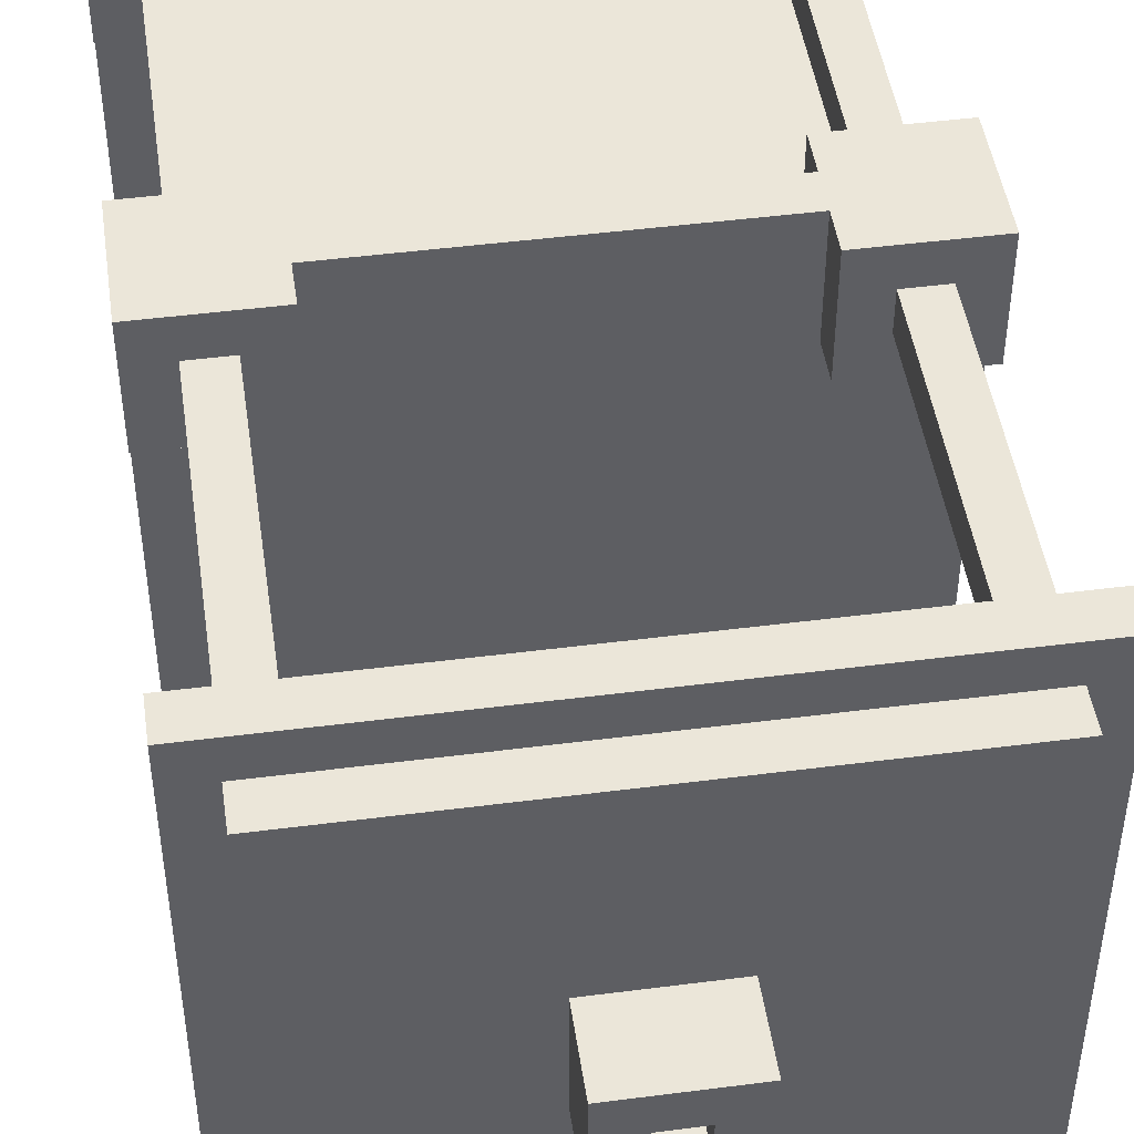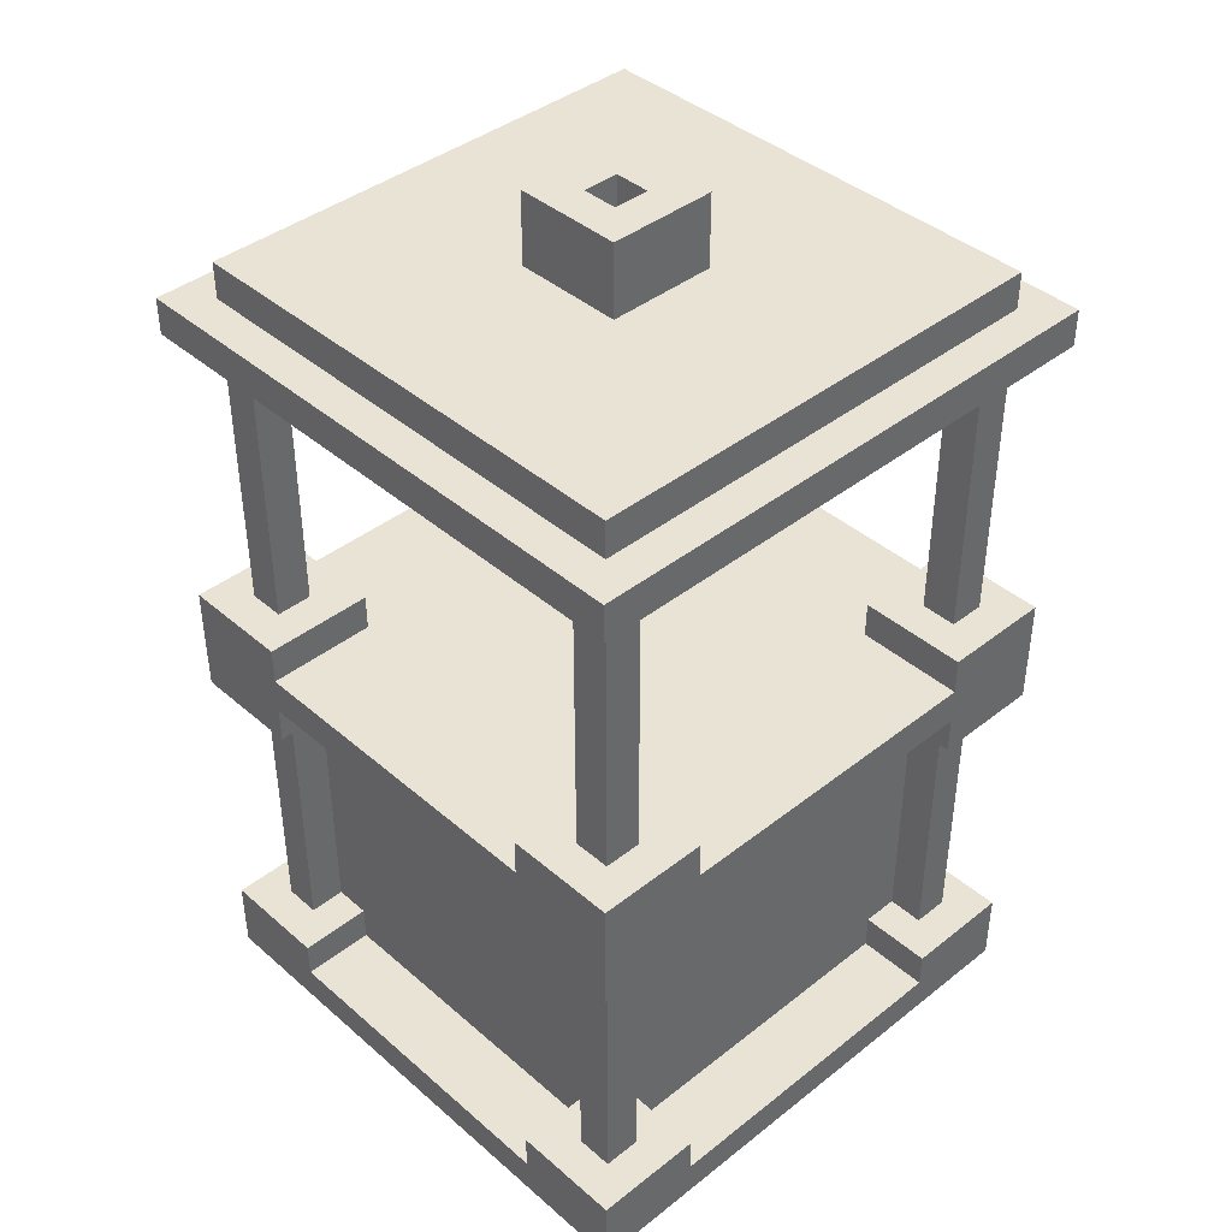
<metadata>
{"format":"obj","ext":"obj","renderer":"f3d","projection":"perspective","resolution":1024,"background":"white","views":[{"elev":47.1,"azim":171.7,"up":"+Z"},{"elev":41.0,"azim":-133.7,"up":"+Y"}]}
</metadata>
<code>
o Mage3
v -1.5 0.2 0.9
v -1.5 0 -1.5
v -1.5 -0 1.5
v -1.5 0.2 -0.9
v -1.5 0.4 1.5
v -1.5 0.4 0.9
v -1.5 0.4 -0.9
v -1.5 0.4 -1.5
v -1.5 2.2 0.9
v -1.5 2 0.9
v -1.5 2 1.5
v -1.5 2.2 -0.9
v -1.5 2 -1.5
v -1.5 2 -0.9
v -1.5 2.4 0.9
v -1.5 2.4 -0.9
v -1.5 2.6 1.5
v -1.5 2.6 0.9
v -1.5 2.6 -0.9
v -1.5 2.6 -1.5
v -1.5 4.4 1.5
v -1.5 4.2 -1.5
v -1.5 4.2 1.5
v -1.5 4.4 -1.5
v -1.3 2 1.3
v -1.3 0.4 1.1
v -1.3 0.4 1.3
v -1.3 2 1.1
v -1.3 2 -1.1
v -1.3 0.4 -1.3
v -1.3 0.4 -1.1
v -1.3 2 -1.3
v -1.3 4.2 1.3
v -1.3 2.6 1.1
v -1.3 2.6 1.3
v -1.3 4.2 1.1
v -1.3 4.2 -1.1
v -1.3 2.6 -1.3
v -1.3 2.6 -1.1
v -1.3 4.2 -1.3
v -1.3 4.6 1.3
v -1.3 4.4 -1.3
v -1.3 4.4 1.3
v -1.3 4.6 -1.3
v -1.1 0.4 0.9
v -1.1 0.2 -0.9
v -1.1 0.2 0.9
v -1.1 0.4 -0.9
v -1.1 2 1.1
v -1.1 0.4 1.1
v -1.1 0.4 -1.1
v -1.1 2 0.9
v -1.1 2 -0.9
v -1.1 2 -1.1
v -1.1 2.2 0.9
v -1.1 2.2 -0.9
v -0.3 5 0.3
v -0.3 4.6 -0.3
v -0.3 4.6 0.3
v -0.3 5 -0.3
v 0.1 5 0.1
v 0.1 4.8 -0.1
v 0.1 4.8 0.1
v 0.1 5 -0.1
v 0.9 0.4 1.5
v 0.9 0.2 1.1
v 0.9 0.2 1.5
v 0.9 0.4 1.1
v 0.9 0.4 -1.1
v 0.9 0.2 -1.5
v 0.9 0.2 -1.1
v 0.9 0.4 -1.5
v 0.9 2.2 1.5
v 0.9 2 1.1
v 0.9 2 1.5
v 0.9 2.2 1.1
v 0.9 2.2 -1.1
v 0.9 2 -1.5
v 0.9 2 -1.1
v 0.9 2.2 -1.5
v 0.9 2.6 1.5
v 0.9 2.4 0.9
v 0.9 2.4 1.5
v 0.9 2.6 0.9
v 0.9 2.6 -0.9
v 0.9 2.4 -1.5
v 0.9 2.4 -0.9
v 0.9 2.6 -1.5
v 1.1 2 1.3
v 1.1 0.4 1.1
v 1.1 0.4 1.3
v 1.1 2 1.1
v 1.1 2 -1.1
v 1.1 0.4 -1.3
v 1.1 0.4 -1.1
v 1.1 2 -1.3
v 1.1 4.2 1.3
v 1.1 2.6 1.1
v 1.1 2.6 1.3
v 1.1 4.2 1.1
v 1.1 4.2 -1.1
v 1.1 2.6 -1.3
v 1.1 2.6 -1.1
v 1.1 4.2 -1.3
v -1.1 0.4 1.3
v -1.1 0.4 1.1
v -1.1 2 1.3
v -1.1 2 1.1
v -1.1 0.4 -1.1
v -1.1 0.4 -1.3
v -1.1 2 -1.1
v -1.1 2 -1.3
v -1.1 2.6 1.3
v -1.1 2.6 1.1
v -1.1 4.2 1.3
v -1.1 4.2 1.1
v -1.1 2.6 -1.1
v -1.1 2.6 -1.3
v -1.1 4.2 -1.1
v -1.1 4.2 -1.3
v -0.9 0.2 1.5
v -0.9 0.2 1.1
v -0.9 0.4 1.5
v -0.9 0.4 1.1
v -0.9 0.2 -1.1
v -0.9 0.2 -1.5
v -0.9 0.4 -1.1
v -0.9 0.4 -1.5
v -0.9 2 1.5
v -0.9 2 1.1
v -0.9 2.2 1.5
v -0.9 2.2 1.1
v -0.9 2 -1.1
v -0.9 2 -1.5
v -0.9 2.2 -1.1
v -0.9 2.2 -1.5
v -0.9 2.4 1.5
v -0.9 2.4 0.9
v -0.9 2.6 1.5
v -0.9 2.6 0.9
v -0.9 2.4 -0.9
v -0.9 2.4 -1.5
v -0.9 2.6 -0.9
v -0.9 2.6 -1.5
v -0.1 4.8 0.1
v -0.1 4.8 -0.1
v -0.1 5 0.1
v -0.1 5 -0.1
v 0.3 4.6 0.3
v 0.3 4.6 -0.3
v 0.3 5 0.3
v 0.3 5 -0.3
v 1.1 0.2 0.9
v 1.1 0.2 -0.9
v 1.1 0.4 0.9
v 1.1 0.4 -0.9
v 1.1 0.4 1.1
v 1.1 2 1.1
v 1.1 0.4 -1.1
v 1.1 2 0.9
v 1.1 2 -0.9
v 1.1 2 -1.1
v 1.1 2.2 0.9
v 1.1 2.2 -0.9
v 1.3 0.4 1.3
v 1.3 0.4 1.1
v 1.3 2 1.3
v 1.3 2 1.1
v 1.3 0.4 -1.1
v 1.3 0.4 -1.3
v 1.3 2 -1.1
v 1.3 2 -1.3
v 1.3 2.6 1.3
v 1.3 2.6 1.1
v 1.3 4.2 1.3
v 1.3 4.2 1.1
v 1.3 2.6 -1.1
v 1.3 2.6 -1.3
v 1.3 4.2 -1.1
v 1.3 4.2 -1.3
v 1.3 4.4 1.3
v 1.3 4.4 -1.3
v 1.3 4.6 1.3
v 1.3 4.6 -1.3
v 1.5 -0 1.5
v 1.5 0 -1.5
v 1.5 0.2 0.9
v 1.5 0.2 -0.9
v 1.5 0.4 1.5
v 1.5 0.4 0.9
v 1.5 0.4 -0.9
v 1.5 0.4 -1.5
v 1.5 2 1.5
v 1.5 2 0.9
v 1.5 2.2 0.9
v 1.5 2 -0.9
v 1.5 2 -1.5
v 1.5 2.2 -0.9
v 1.5 2.4 0.9
v 1.5 2.4 -0.9
v 1.5 2.6 1.5
v 1.5 2.6 0.9
v 1.5 2.6 -0.9
v 1.5 2.6 -1.5
v 1.5 4.2 1.5
v 1.5 4.2 -1.5
v 1.5 4.4 1.5
v 1.5 4.4 -1.5
v -0.9 0.2 1.5
v -1.5 0.4 1.5
v -1.5 -0 1.5
v -0.9 0.4 1.5
v -0.9 2 1.5
v -1.5 2.6 1.5
v -1.5 2 1.5
v -0.9 2.2 1.5
v -0.9 2.4 1.5
v -0.9 2.6 1.5
v 0.9 0.2 1.5
v 0.9 2.2 1.5
v 0.9 2.4 1.5
v 1.5 -0 1.5
v 0.9 0.4 1.5
v 1.5 0.4 1.5
v 1.5 2 1.5
v 0.9 2.6 1.5
v 0.9 2 1.5
v 1.5 2.6 1.5
v 1.5 4.2 1.5
v -1.5 4.4 1.5
v -1.5 4.2 1.5
v 1.5 4.4 1.5
v -1.1 0.4 1.3
v -1.3 2 1.3
v -1.3 0.4 1.3
v -1.1 2 1.3
v -1.1 2.6 1.3
v -1.3 4.2 1.3
v -1.3 2.6 1.3
v -1.1 4.2 1.3
v 1.3 0.4 1.3
v 1.1 2 1.3
v 1.1 0.4 1.3
v 1.3 2 1.3
v 1.3 2.6 1.3
v 1.1 4.2 1.3
v 1.1 2.6 1.3
v 1.3 4.2 1.3
v 1.3 4.4 1.3
v -1.3 4.6 1.3
v -1.3 4.4 1.3
v 1.3 4.6 1.3
v -0.9 0.4 1.1
v -1.1 2 1.1
v -1.1 0.4 1.1
v -0.9 2 1.1
v 0.9 0.2 1.1
v -0.9 0.2 1.1
v -0.9 2.2 1.1
v 0.9 0.4 1.1
v 0.9 2 1.1
v 0.9 2.2 1.1
v 1.1 0.4 1.1
v 1.1 2 1.1
v 0.3 4.6 0.3
v -0.3 5 0.3
v -0.3 4.6 0.3
v 0.3 5 0.3
v 0.1 4.8 -0.1
v -0.1 5 -0.1
v -0.1 4.8 -0.1
v 0.1 5 -0.1
v -1.1 0.2 -0.9
v -1.5 0.4 -0.9
v -1.5 0.2 -0.9
v -1.1 0.4 -0.9
v -1.1 2 -0.9
v -1.5 2.2 -0.9
v -1.5 2 -0.9
v -1.1 2.2 -0.9
v -0.9 2.4 -0.9
v -1.5 2.6 -0.9
v -1.5 2.4 -0.9
v -0.9 2.6 -0.9
v 1.5 0.2 -0.9
v 1.1 0.4 -0.9
v 1.1 0.2 -0.9
v 1.5 0.4 -0.9
v 1.5 2 -0.9
v 1.1 2.2 -0.9
v 1.1 2 -0.9
v 1.5 2.2 -0.9
v 1.5 2.4 -0.9
v 0.9 2.6 -0.9
v 0.9 2.4 -0.9
v 1.5 2.6 -0.9
v -1.1 0.4 -1.1
v -1.3 2 -1.1
v -1.3 0.4 -1.1
v -1.1 2 -1.1
v -1.1 2.6 -1.1
v -1.3 4.2 -1.1
v -1.3 2.6 -1.1
v -1.1 4.2 -1.1
v 1.3 0.4 -1.1
v 1.1 2 -1.1
v 1.1 0.4 -1.1
v 1.3 2 -1.1
v 1.3 2.6 -1.1
v 1.1 4.2 -1.1
v 1.1 2.6 -1.1
v 1.3 4.2 -1.1
v -1.3 0.4 1.1
v -1.3 2 1.1
v -1.1 0.4 1.1
v -1.1 2 1.1
v -1.3 2.6 1.1
v -1.3 4.2 1.1
v -1.1 2.6 1.1
v -1.1 4.2 1.1
v 1.1 0.4 1.1
v 1.1 2 1.1
v 1.3 0.4 1.1
v 1.3 2 1.1
v 1.1 2.6 1.1
v 1.1 4.2 1.1
v 1.3 2.6 1.1
v 1.3 4.2 1.1
v -1.5 0.2 0.9
v -1.5 0.4 0.9
v -1.1 0.2 0.9
v -1.1 0.4 0.9
v -1.5 2 0.9
v -1.5 2.2 0.9
v -1.1 2 0.9
v -1.1 2.2 0.9
v -1.5 2.4 0.9
v -1.5 2.6 0.9
v -0.9 2.4 0.9
v -0.9 2.6 0.9
v 1.1 0.2 0.9
v 1.1 0.4 0.9
v 1.5 0.2 0.9
v 1.5 0.4 0.9
v 1.1 2 0.9
v 1.1 2.2 0.9
v 1.5 2 0.9
v 1.5 2.2 0.9
v 0.9 2.4 0.9
v 0.9 2.6 0.9
v 1.5 2.4 0.9
v 1.5 2.6 0.9
v -0.1 4.8 0.1
v -0.1 5 0.1
v 0.1 4.8 0.1
v 0.1 5 0.1
v -0.3 4.6 -0.3
v -0.3 5 -0.3
v 0.3 4.6 -0.3
v 0.3 5 -0.3
v -1.1 0.4 -1.1
v -1.1 2 -1.1
v -0.9 0.4 -1.1
v -0.9 2 -1.1
v -0.9 0.2 -1.1
v 0.9 0.2 -1.1
v -0.9 2.2 -1.1
v 0.9 0.4 -1.1
v 0.9 2 -1.1
v 0.9 2.2 -1.1
v 1.1 0.4 -1.1
v 1.1 2 -1.1
v -1.3 0.4 -1.3
v -1.3 2 -1.3
v -1.1 0.4 -1.3
v -1.1 2 -1.3
v -1.3 2.6 -1.3
v -1.3 4.2 -1.3
v -1.1 2.6 -1.3
v -1.1 4.2 -1.3
v 1.1 0.4 -1.3
v 1.1 2 -1.3
v 1.3 0.4 -1.3
v 1.3 2 -1.3
v 1.1 2.6 -1.3
v 1.1 4.2 -1.3
v 1.3 2.6 -1.3
v 1.3 4.2 -1.3
v -1.3 4.4 -1.3
v -1.3 4.6 -1.3
v 1.3 4.4 -1.3
v 1.3 4.6 -1.3
v -1.5 0 -1.5
v -1.5 0.4 -1.5
v -0.9 0.2 -1.5
v -0.9 0.4 -1.5
v -1.5 2 -1.5
v -1.5 2.6 -1.5
v -0.9 2 -1.5
v -0.9 2.2 -1.5
v -0.9 2.4 -1.5
v -0.9 2.6 -1.5
v 0.9 0.2 -1.5
v 0.9 2.2 -1.5
v 0.9 2.4 -1.5
v 0.9 0.4 -1.5
v 1.5 0 -1.5
v 1.5 0.4 -1.5
v 0.9 2.6 -1.5
v 1.5 2 -1.5
v 0.9 2 -1.5
v 1.5 2.6 -1.5
v -1.5 4.2 -1.5
v -1.5 4.4 -1.5
v 1.5 4.2 -1.5
v 1.5 4.4 -1.5
v -1.5 0 -1.5
v 1.5 -0 1.5
v -1.5 -0 1.5
v 1.5 0 -1.5
v -1.3 2 1.3
v -0.9 2 1.5
v -1.5 2 1.5
v -1.1 2 1.3
v 1.1 2 1.3
v 1.5 2 1.5
v 0.9 2 1.5
v 1.3 2 1.3
v -1.3 2 1.1
v -1.1 2 1.1
v -0.9 2 1.1
v 0.9 2 1.1
v 1.1 2 1.1
v 1.3 2 1.1
v -1.5 2 0.9
v -1.1 2 0.9
v 1.1 2 0.9
v 1.5 2 0.9
v -1.3 2 -1.1
v -1.1 2 -0.9
v -1.5 2 -0.9
v -1.1 2 -1.1
v 1.1 2 -1.1
v 1.5 2 -0.9
v 1.1 2 -0.9
v 1.3 2 -1.1
v -1.3 2 -1.3
v -1.1 2 -1.3
v -0.9 2 -1.1
v 1.1 2 -1.3
v 0.9 2 -1.1
v 1.3 2 -1.3
v -1.5 2 -1.5
v -0.9 2 -1.5
v 0.9 2 -1.5
v 1.5 2 -1.5
v -0.9 2.2 1.1
v 0.9 2.2 1.5
v -0.9 2.2 1.5
v 0.9 2.2 1.1
v -1.5 2.2 -0.9
v -1.1 2.2 0.9
v -1.5 2.2 0.9
v -1.1 2.2 -0.9
v 1.1 2.2 -0.9
v 1.5 2.2 0.9
v 1.1 2.2 0.9
v 1.5 2.2 -0.9
v -0.9 2.2 -1.5
v 0.9 2.2 -1.1
v -0.9 2.2 -1.1
v 0.9 2.2 -1.5
v -1.3 4.2 1.3
v 1.5 4.2 1.5
v -1.5 4.2 1.5
v -1.1 4.2 1.3
v 1.1 4.2 1.3
v 1.3 4.2 1.3
v -1.3 4.2 1.1
v -1.1 4.2 1.1
v 1.1 4.2 1.1
v 1.3 4.2 1.1
v -1.3 4.2 -1.1
v -1.1 4.2 -1.1
v 1.1 4.2 -1.1
v 1.3 4.2 -1.1
v -1.3 4.2 -1.3
v -1.1 4.2 -1.3
v 1.1 4.2 -1.3
v 1.3 4.2 -1.3
v -1.5 4.2 -1.5
v 1.5 4.2 -1.5
v -0.9 0.2 1.5
v 0.9 0.2 1.5
v -0.9 0.2 1.1
v 0.9 0.2 1.1
v -1.5 0.2 0.9
v -1.1 0.2 0.9
v -1.5 0.2 -0.9
v -1.1 0.2 -0.9
v 1.1 0.2 0.9
v 1.5 0.2 0.9
v 1.1 0.2 -0.9
v 1.5 0.2 -0.9
v -0.9 0.2 -1.1
v 0.9 0.2 -1.1
v -0.9 0.2 -1.5
v 0.9 0.2 -1.5
v -1.5 0.4 1.5
v -0.9 0.4 1.5
v -1.3 0.4 1.3
v -1.1 0.4 1.3
v 0.9 0.4 1.5
v 1.5 0.4 1.5
v 1.1 0.4 1.3
v 1.3 0.4 1.3
v -1.3 0.4 1.1
v -1.1 0.4 1.1
v -0.9 0.4 1.1
v 0.9 0.4 1.1
v 1.1 0.4 1.1
v 1.3 0.4 1.1
v -1.5 0.4 0.9
v -1.1 0.4 0.9
v 1.1 0.4 0.9
v 1.5 0.4 0.9
v -1.5 0.4 -0.9
v -1.1 0.4 -0.9
v -1.3 0.4 -1.1
v -1.1 0.4 -1.1
v 1.1 0.4 -0.9
v 1.5 0.4 -0.9
v 1.1 0.4 -1.1
v 1.3 0.4 -1.1
v -1.3 0.4 -1.3
v -0.9 0.4 -1.1
v -1.1 0.4 -1.3
v 0.9 0.4 -1.1
v 1.1 0.4 -1.3
v 1.3 0.4 -1.3
v -1.5 0.4 -1.5
v -0.9 0.4 -1.5
v 0.9 0.4 -1.5
v 1.5 0.4 -1.5
v -0.9 2.4 1.5
v 0.9 2.4 1.5
v -0.9 2.4 0.9
v 0.9 2.4 0.9
v -1.5 2.4 0.9
v -1.5 2.4 -0.9
v 1.5 2.4 0.9
v -0.9 2.4 -0.9
v 0.9 2.4 -0.9
v 1.5 2.4 -0.9
v -0.9 2.4 -1.5
v 0.9 2.4 -1.5
v -1.5 2.6 1.5
v -0.9 2.6 1.5
v -1.3 2.6 1.3
v -1.1 2.6 1.3
v 0.9 2.6 1.5
v 1.5 2.6 1.5
v 1.1 2.6 1.3
v 1.3 2.6 1.3
v -1.3 2.6 1.1
v -1.1 2.6 1.1
v 1.1 2.6 1.1
v 1.3 2.6 1.1
v -1.5 2.6 0.9
v -0.9 2.6 0.9
v 0.9 2.6 0.9
v 1.5 2.6 0.9
v -1.5 2.6 -0.9
v -0.9 2.6 -0.9
v -1.3 2.6 -1.1
v -1.1 2.6 -1.1
v 0.9 2.6 -0.9
v 1.5 2.6 -0.9
v 1.1 2.6 -1.1
v 1.3 2.6 -1.1
v -1.3 2.6 -1.3
v -1.1 2.6 -1.3
v 1.1 2.6 -1.3
v 1.3 2.6 -1.3
v -1.5 2.6 -1.5
v -0.9 2.6 -1.5
v 0.9 2.6 -1.5
v 1.5 2.6 -1.5
v -1.5 4.4 1.5
v 1.5 4.4 1.5
v -1.3 4.4 1.3
v 1.3 4.4 1.3
v -1.3 4.4 -1.3
v 1.3 4.4 -1.3
v -1.5 4.4 -1.5
v 1.5 4.4 -1.5
v -1.3 4.6 1.3
v 1.3 4.6 1.3
v -0.3 4.6 0.3
v 0.3 4.6 0.3
v -0.3 4.6 -0.3
v 0.3 4.6 -0.3
v -1.3 4.6 -1.3
v 1.3 4.6 -1.3
v -0.1 4.8 0.1
v 0.1 4.8 0.1
v -0.1 4.8 -0.1
v 0.1 4.8 -0.1
v -0.3 5 0.3
v 0.3 5 0.3
v -0.1 5 0.1
v 0.1 5 0.1
v -0.1 5 -0.1
v 0.1 5 -0.1
v -0.3 5 -0.3
v 0.3 5 -0.3
f 1 2 3
f 4 2 1
f 5 1 3
f 6 1 5
f 7 2 4
f 8 2 7
f 9 10 11
f 12 13 14
f 15 9 11
f 15 12 9
f 16 13 12
f 16 12 15
f 17 15 11
f 18 15 17
f 19 13 16
f 20 13 19
f 21 22 23
f 24 22 21
f 25 26 27
f 28 26 25
f 29 30 31
f 32 30 29
f 33 34 35
f 36 34 33
f 37 38 39
f 40 38 37
f 41 42 43
f 44 42 41
f 45 46 47
f 48 46 45
f 49 45 50
f 49 51 48
f 49 48 45
f 52 51 49
f 53 51 52
f 54 51 53
f 55 53 52
f 56 53 55
f 57 58 59
f 60 58 57
f 61 62 63
f 64 62 61
f 65 66 67
f 68 66 65
f 69 70 71
f 72 70 69
f 73 74 75
f 76 74 73
f 77 78 79
f 80 78 77
f 81 82 83
f 84 82 81
f 85 86 87
f 88 86 85
f 89 90 91
f 92 90 89
f 93 94 95
f 96 94 93
f 97 98 99
f 100 98 97
f 101 102 103
f 104 102 101
f 105 106 107
f 107 106 108
f 109 110 111
f 111 110 112
f 113 114 115
f 115 114 116
f 117 118 119
f 119 118 120
f 121 122 123
f 123 122 124
f 125 126 127
f 127 126 128
f 129 130 131
f 131 130 132
f 133 134 135
f 135 134 136
f 137 138 139
f 139 138 140
f 141 142 143
f 143 142 144
f 145 146 147
f 147 146 148
f 149 150 151
f 151 150 152
f 153 154 155
f 155 154 156
f 157 155 158
f 156 159 158
f 155 156 158
f 158 159 160
f 160 159 161
f 161 159 162
f 160 161 163
f 163 161 164
f 165 166 167
f 167 166 168
f 169 170 171
f 171 170 172
f 173 174 175
f 175 174 176
f 177 178 179
f 179 178 180
f 181 182 183
f 183 182 184
f 185 186 187
f 187 186 188
f 185 187 189
f 189 187 190
f 188 186 191
f 191 186 192
f 193 194 195
f 196 197 198
f 193 195 199
f 195 198 199
f 198 197 200
f 199 198 200
f 193 199 201
f 201 199 202
f 200 197 203
f 203 197 204
f 205 206 207
f 207 206 208
f 209 210 211
f 212 210 209
f 213 214 215
f 216 214 213
f 217 214 216
f 218 214 217
f 219 209 211
f 220 217 216
f 221 217 220
f 222 223 219
f 222 219 211
f 224 223 222
f 225 226 221
f 225 221 220
f 225 220 227
f 228 226 225
f 229 230 231
f 232 230 229
f 233 234 235
f 236 234 233
f 237 238 239
f 240 238 237
f 241 242 243
f 244 242 241
f 245 246 247
f 248 246 245
f 249 250 251
f 252 250 249
f 253 254 255
f 256 254 253
f 257 253 258
f 257 259 256
f 257 256 253
f 260 259 257
f 261 259 260
f 262 259 261
f 263 261 260
f 264 261 263
f 265 266 267
f 268 266 265
f 269 270 271
f 272 270 269
f 273 274 275
f 276 274 273
f 277 278 279
f 280 278 277
f 281 282 283
f 284 282 281
f 285 286 287
f 288 286 285
f 289 290 291
f 292 290 289
f 293 294 295
f 296 294 293
f 297 298 299
f 300 298 297
f 301 302 303
f 304 302 301
f 305 306 307
f 308 306 305
f 309 310 311
f 312 310 309
f 313 314 315
f 315 314 316
f 317 318 319
f 319 318 320
f 321 322 323
f 323 322 324
f 325 326 327
f 327 326 328
f 329 330 331
f 331 330 332
f 333 334 335
f 335 334 336
f 337 338 339
f 339 338 340
f 341 342 343
f 343 342 344
f 345 346 347
f 347 346 348
f 349 350 351
f 351 350 352
f 353 354 355
f 355 354 356
f 357 358 359
f 359 358 360
f 361 362 363
f 363 362 364
f 365 363 366
f 364 367 366
f 363 364 366
f 366 367 368
f 368 367 369
f 369 367 370
f 368 369 371
f 371 369 372
f 373 374 375
f 375 374 376
f 377 378 379
f 379 378 380
f 381 382 383
f 383 382 384
f 385 386 387
f 387 386 388
f 389 390 391
f 391 390 392
f 393 394 395
f 395 394 396
f 397 398 399
f 399 398 400
f 400 398 401
f 401 398 402
f 393 395 403
f 400 401 404
f 404 401 405
f 403 406 407
f 393 403 407
f 407 406 408
f 405 409 410
f 404 405 410
f 411 404 410
f 410 409 412
f 413 414 415
f 415 414 416
f 417 418 419
f 420 418 417
f 421 422 423
f 424 422 421
f 425 426 427
f 428 426 425
f 429 421 423
f 430 422 424
f 431 422 430
f 432 425 427
f 433 425 432
f 434 426 428
f 435 429 423
f 435 430 429
f 436 430 435
f 437 434 433
f 438 426 434
f 438 434 437
f 439 440 441
f 442 440 439
f 443 444 445
f 446 444 443
f 447 439 441
f 448 449 442
f 450 443 451
f 452 444 446
f 453 447 441
f 453 448 447
f 454 449 448
f 454 448 453
f 455 452 450
f 455 450 451
f 456 444 452
f 456 452 455
f 457 458 459
f 460 458 457
f 461 462 463
f 464 462 461
f 465 466 467
f 468 466 465
f 469 470 471
f 472 470 469
f 473 474 475
f 476 474 473
f 477 474 476
f 478 474 477
f 479 473 475
f 480 477 476
f 481 477 480
f 482 474 478
f 483 481 480
f 483 482 481
f 483 479 475
f 483 480 479
f 484 482 483
f 485 482 484
f 486 474 482
f 486 482 485
f 487 483 475
f 488 485 484
f 489 485 488
f 490 474 486
f 491 487 475
f 491 490 489
f 491 489 488
f 491 488 487
f 492 474 490
f 492 490 491
f 493 494 495
f 495 494 496
f 497 498 499
f 499 498 500
f 501 502 503
f 503 502 504
f 505 506 507
f 507 506 508
f 509 510 511
f 511 510 512
f 513 514 515
f 515 514 516
f 509 511 517
f 512 510 518
f 518 510 519
f 513 515 520
f 520 515 521
f 516 514 522
f 509 517 523
f 517 518 523
f 523 518 524
f 521 522 525
f 522 514 526
f 525 522 526
f 527 528 529
f 529 528 530
f 531 532 533
f 533 532 534
f 527 529 535
f 530 536 537
f 538 533 539
f 534 532 540
f 527 535 541
f 535 537 541
f 537 536 542
f 541 537 542
f 539 540 543
f 538 539 543
f 540 532 544
f 543 540 544
f 545 546 547
f 547 546 548
f 549 547 550
f 548 551 550
f 547 548 550
f 550 551 552
f 552 551 553
f 553 551 554
f 552 553 555
f 555 553 556
f 557 558 559
f 559 558 560
f 561 562 563
f 563 562 564
f 557 559 565
f 560 558 566
f 561 563 567
f 564 562 568
f 557 565 569
f 565 566 569
f 566 558 570
f 569 566 570
f 567 568 571
f 561 567 571
f 568 562 572
f 571 568 572
f 573 574 575
f 575 574 576
f 577 578 579
f 579 578 580
f 573 575 581
f 576 574 582
f 577 579 583
f 580 578 584
f 573 581 585
f 581 582 585
f 582 574 586
f 585 582 586
f 583 584 587
f 577 583 587
f 584 578 588
f 587 584 588
f 589 590 591
f 591 590 592
f 589 591 593
f 592 590 594
f 589 593 595
f 593 594 595
f 594 590 596
f 595 594 596
f 597 598 599
f 599 598 600
f 597 599 601
f 600 598 602
f 597 601 603
f 601 602 603
f 602 598 604
f 603 602 604
f 605 606 607
f 607 606 608
f 609 610 611
f 611 610 612
f 609 611 613
f 612 610 614
f 609 613 615
f 613 614 615
f 614 610 616
f 615 614 616

</code>
